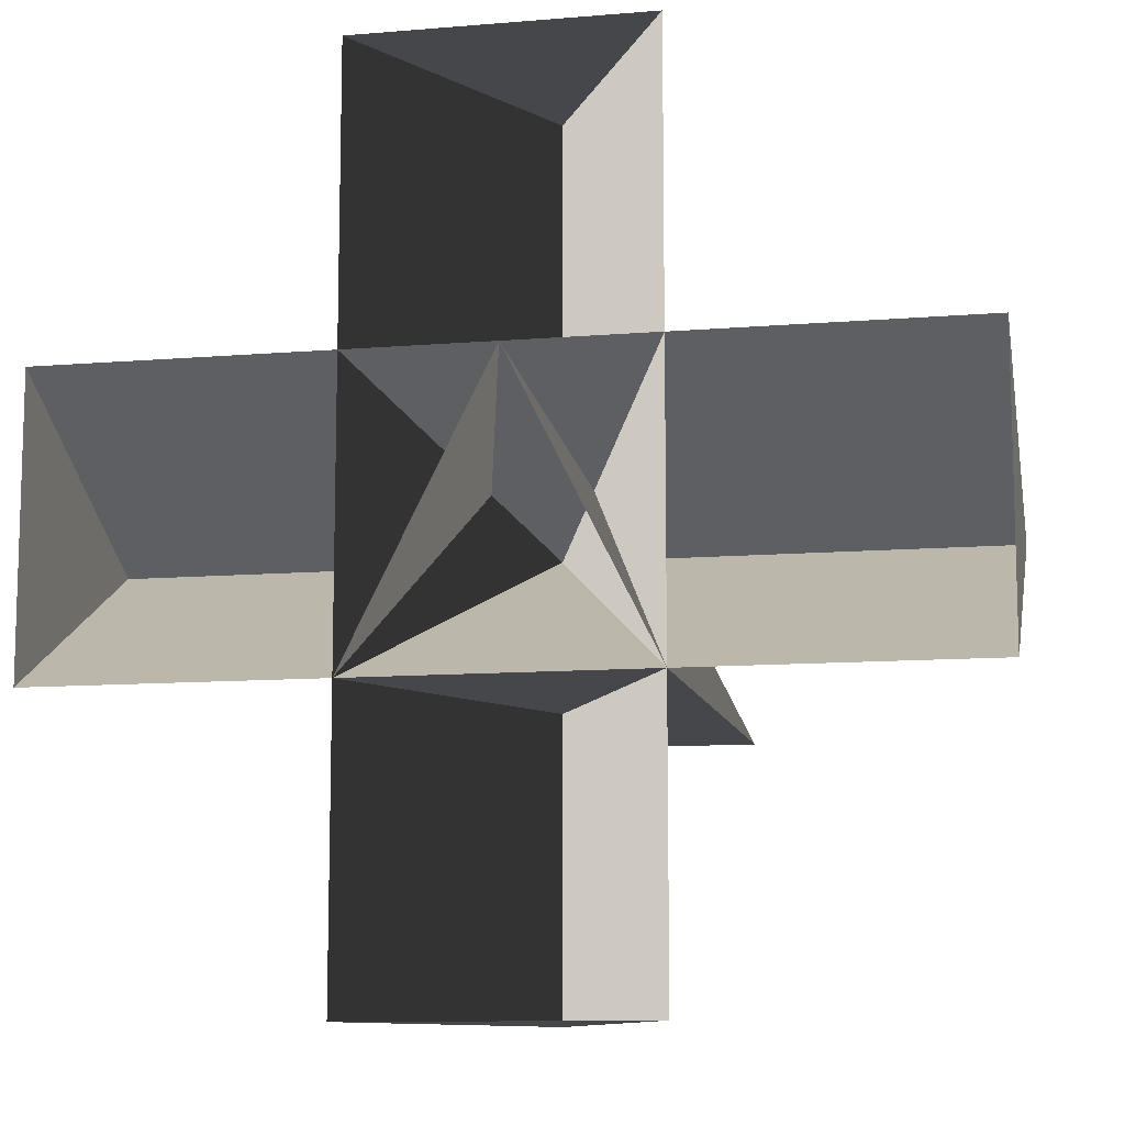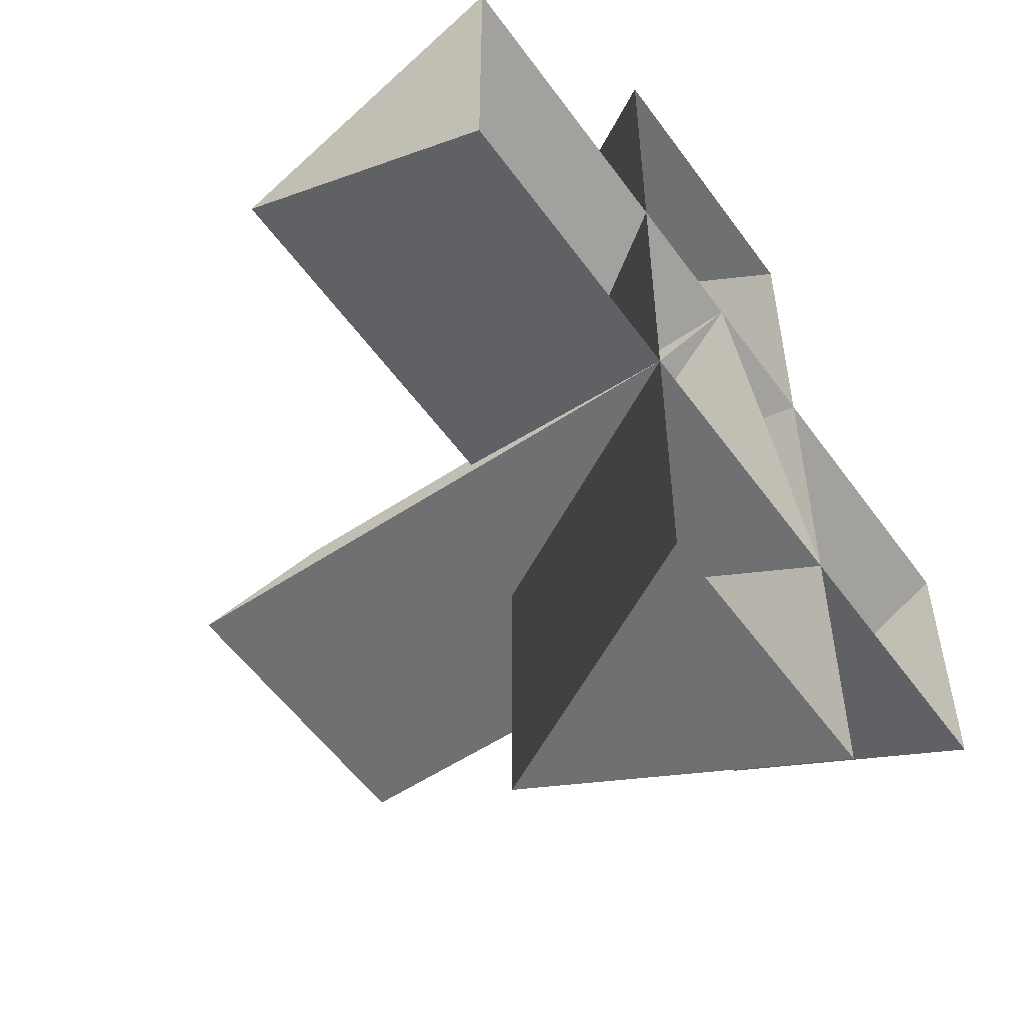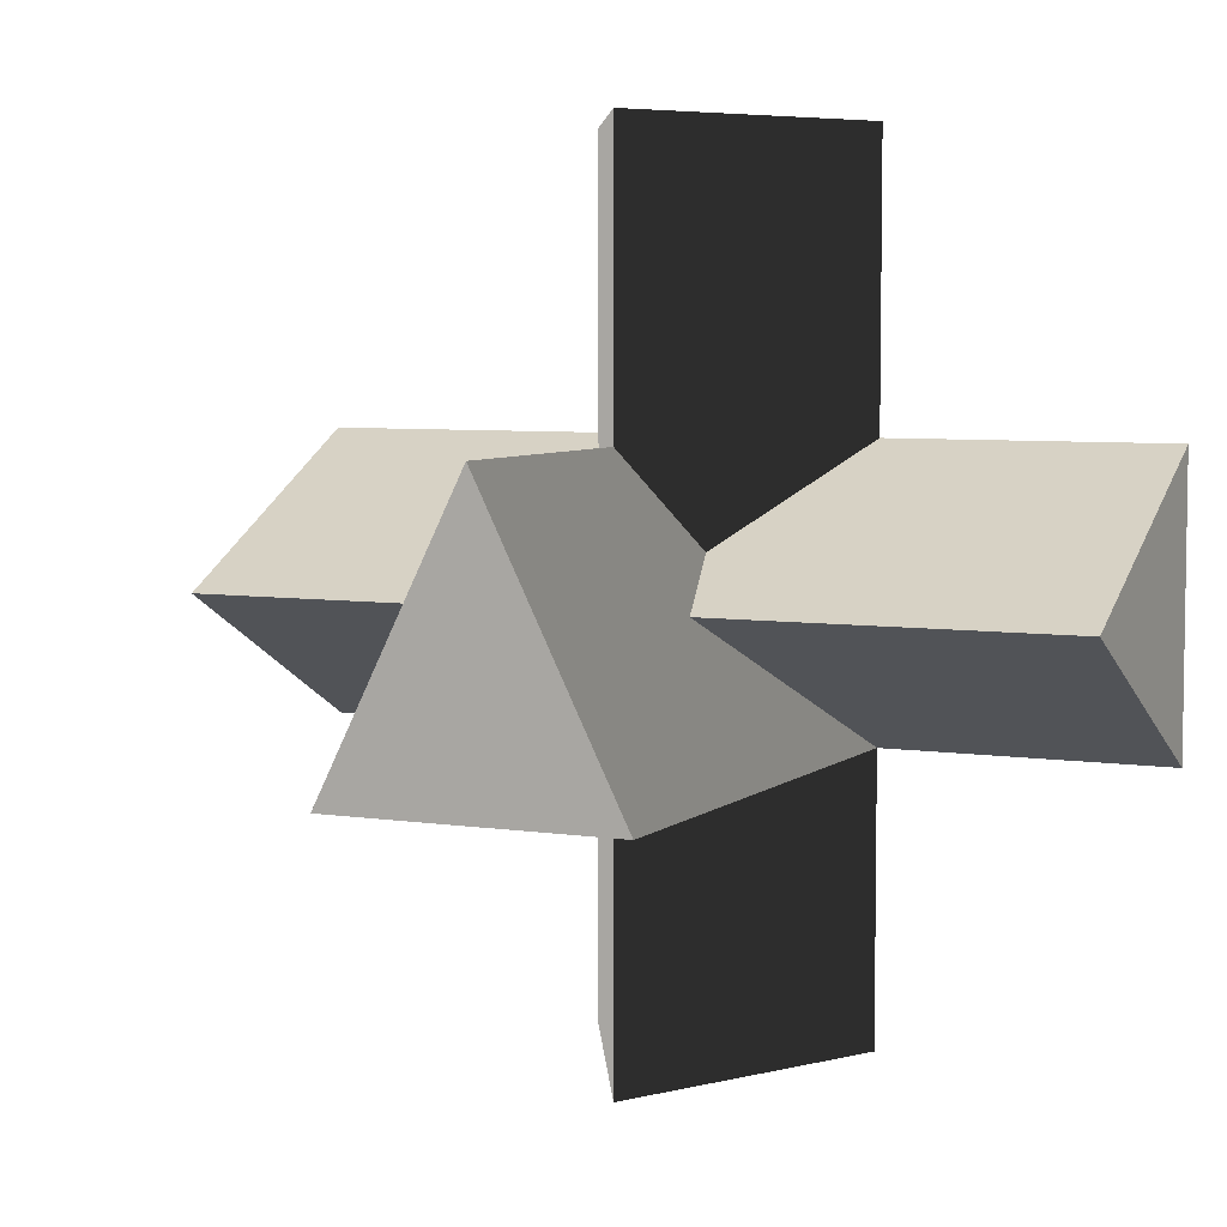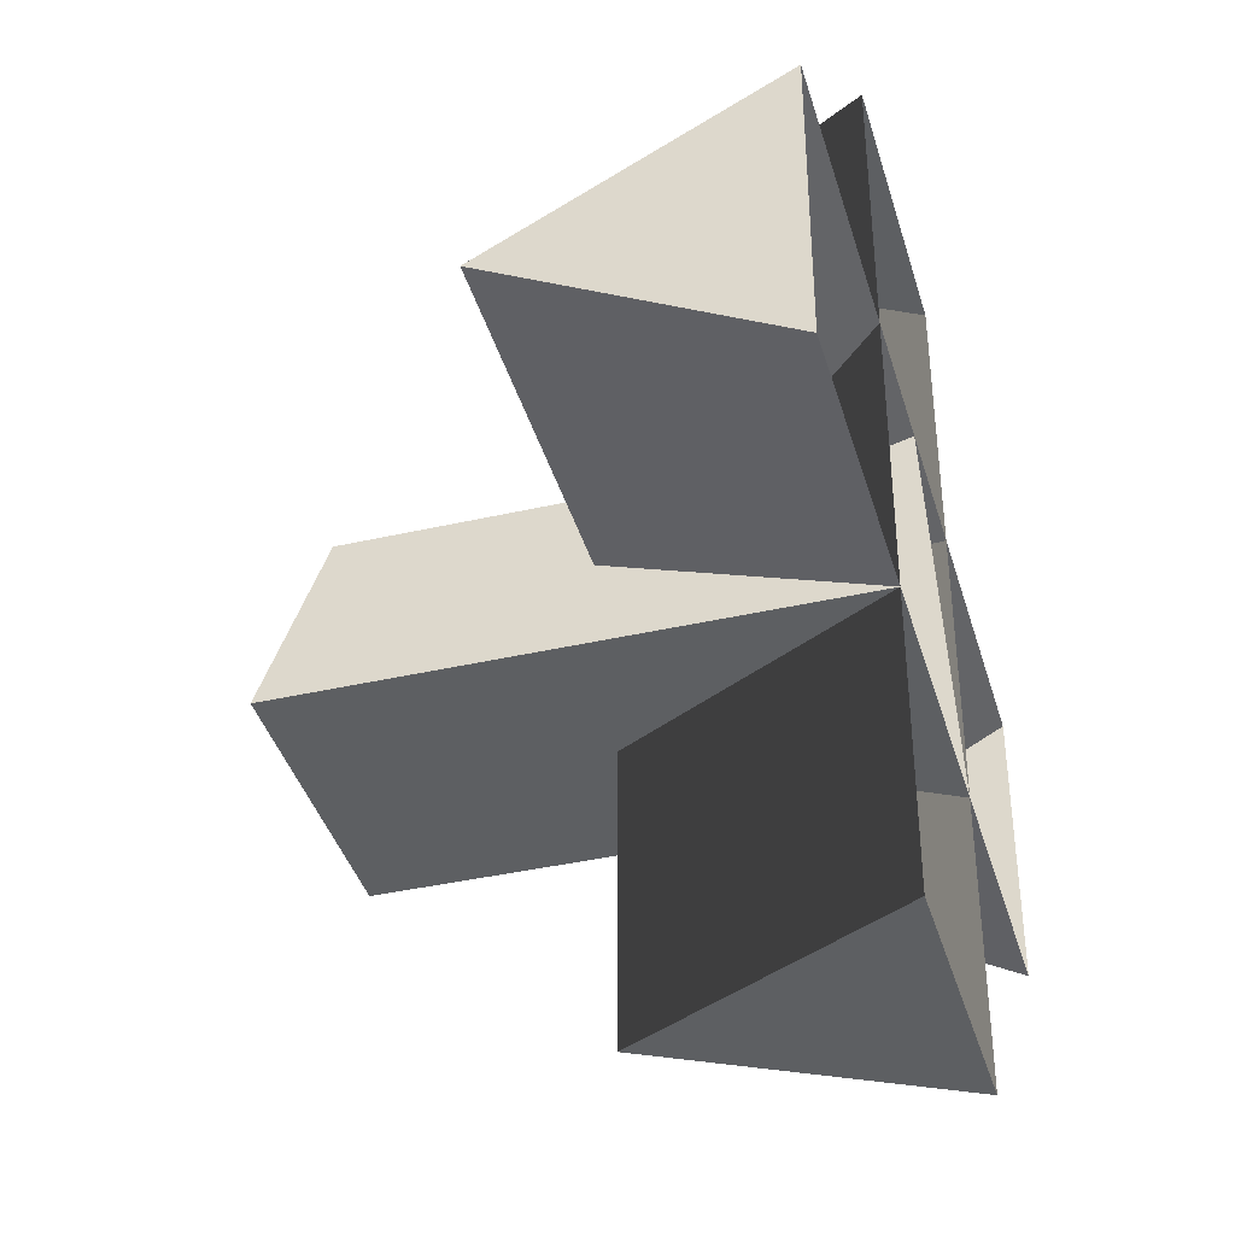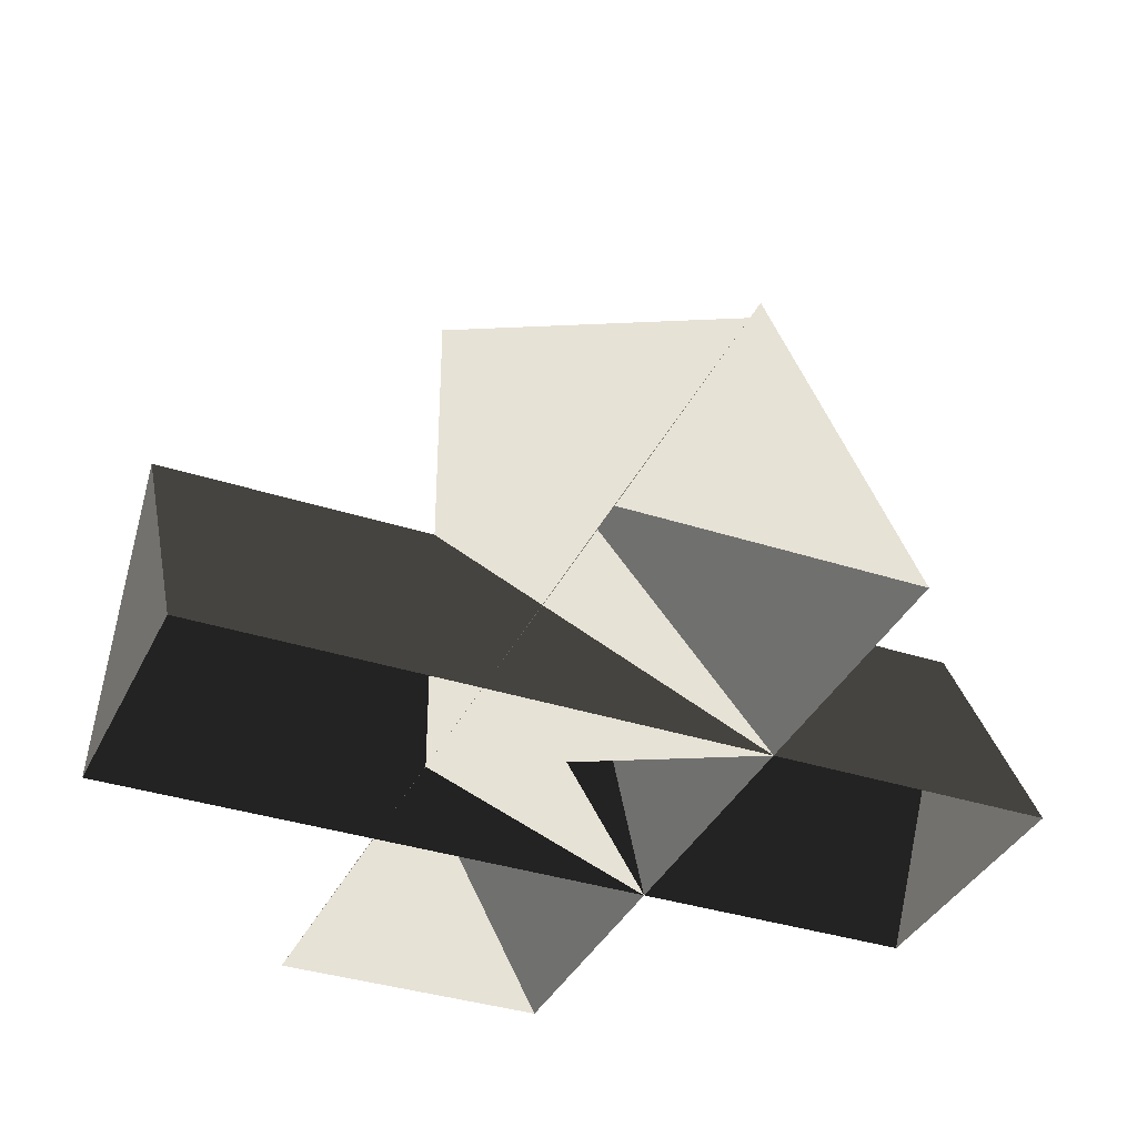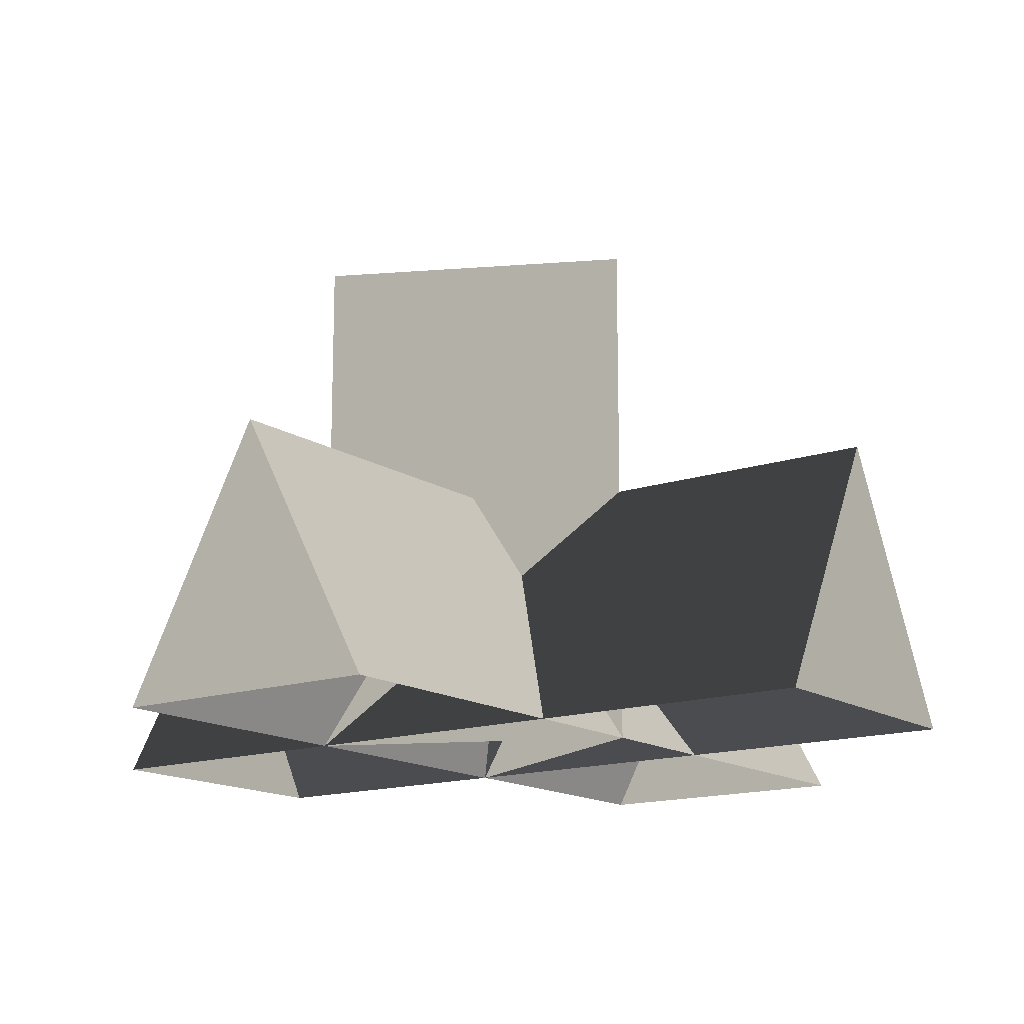
<metadata>
{"format":"obj","ext":"obj","renderer":"f3d","projection":"perspective","resolution":1024,"background":"white","views":[{"elev":-10.7,"azim":-168.3,"up":"+Y"},{"elev":-54.9,"azim":125.1,"up":"+Y"},{"elev":5.8,"azim":25.3,"up":"+Y"},{"elev":-39.5,"azim":105.9,"up":"+Y"},{"elev":-36.1,"azim":-113.1,"up":"+Z"},{"elev":-15.0,"azim":126.1,"up":"+Z"}]}
</metadata>
<code>
g royale_cactus_02_mesh_lod01
v 3.052e-07 0.3682 1.374
v 0.3682 -0.3682 1.374
v -0.3682 -0.3682 1.374
v -3.052e-07 0.3682 -1.526e-07
v 3.052e-07 0.3682 1.374
v -0.3682 -0.3682 1.374
v -0.3682 -0.3682 -6.104e-07
v -0.3682 -0.3682 -6.104e-07
v -0.3682 -0.3682 1.374
v 0.3682 -0.3682 1.374
v 0.3682 -0.3682 -3.052e-07
v 0.3682 -0.3682 -3.052e-07
v 0.3682 -0.3682 1.374
v 3.052e-07 0.3682 1.374
v -3.052e-07 0.3682 -1.526e-07
v -2.837e-07 -1.105 0.687
v -0.3682 -1.105 -1.144e-07
v -0.3682 1.105 2.022e-06
v 2.503e-07 1.105 0.687
v 0.3682 -1.105 -1.907e-07
v -0.3682 -1.105 -1.144e-07
v -2.837e-07 -1.105 0.687
v 0.3682 1.105 1.717e-06
v 2.503e-07 1.105 0.687
v -0.3682 1.105 2.022e-06
v -2.837e-07 -1.105 0.687
v 2.503e-07 1.105 0.687
v 0.3682 1.105 1.717e-06
v 0.3682 -1.105 -1.907e-07
v 1.105 -3.421e-07 0.687
v 1.105 -0.3682 -1.106e-06
v -1.105 -0.3682 8.011e-07
v -1.105 3.421e-07 0.687
v 1.105 0.3682 -3.433e-07
v 1.105 -0.3682 -1.106e-06
v 1.105 -3.421e-07 0.687
v -1.105 0.3682 -4.196e-07
v -1.105 3.421e-07 0.687
v -1.105 -0.3682 8.011e-07
v -1.105 3.421e-07 0.687
v -1.105 0.3682 -4.196e-07
v 1.105 0.3682 -3.433e-07
v 1.105 -3.421e-07 0.687
g royale_cactus_02_mesh_lod01_0
f 3 2 1
f 6 5 4
f 7 6 4
f 10 9 8
f 11 10 8
f 14 13 12
f 15 14 12
f 18 17 16
f 19 18 16
f 22 21 20
f 25 24 23
f 28 27 26
f 29 28 26
f 32 31 30
f 33 32 30
f 36 35 34
f 39 38 37
f 42 41 40
f 43 42 40

</code>
